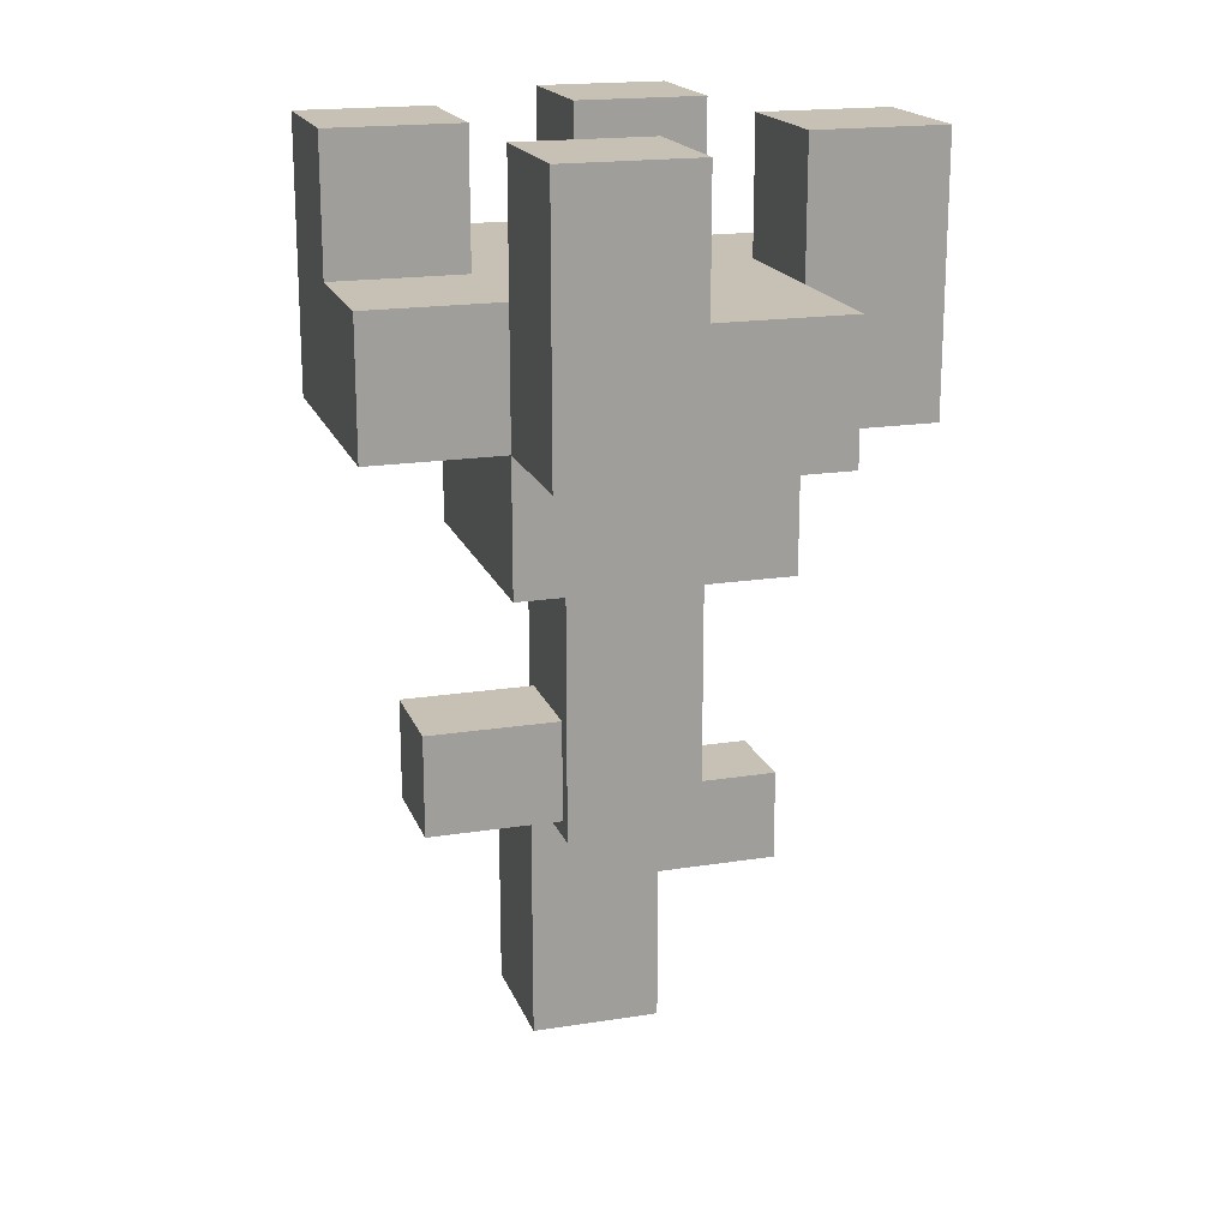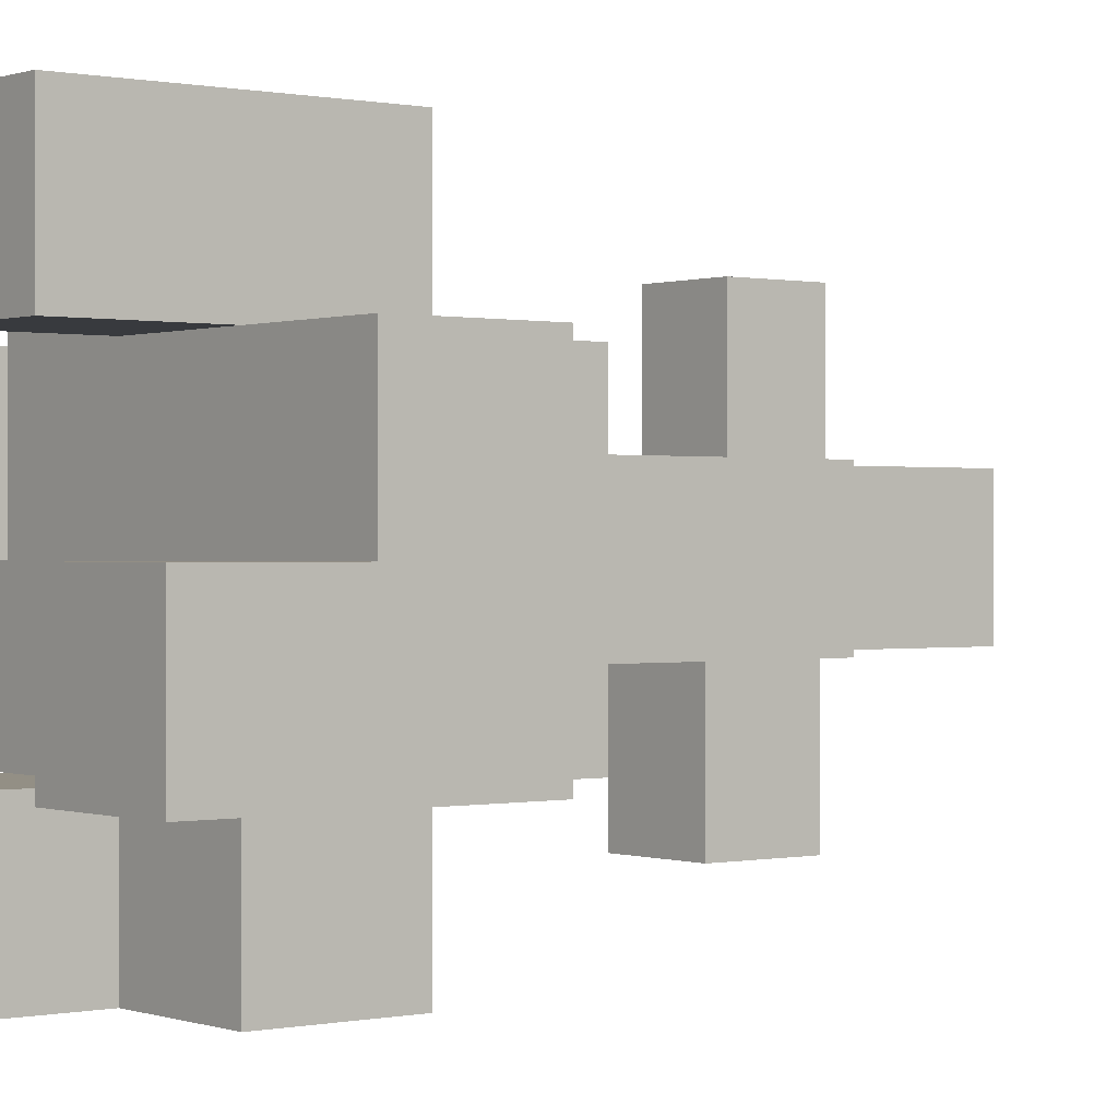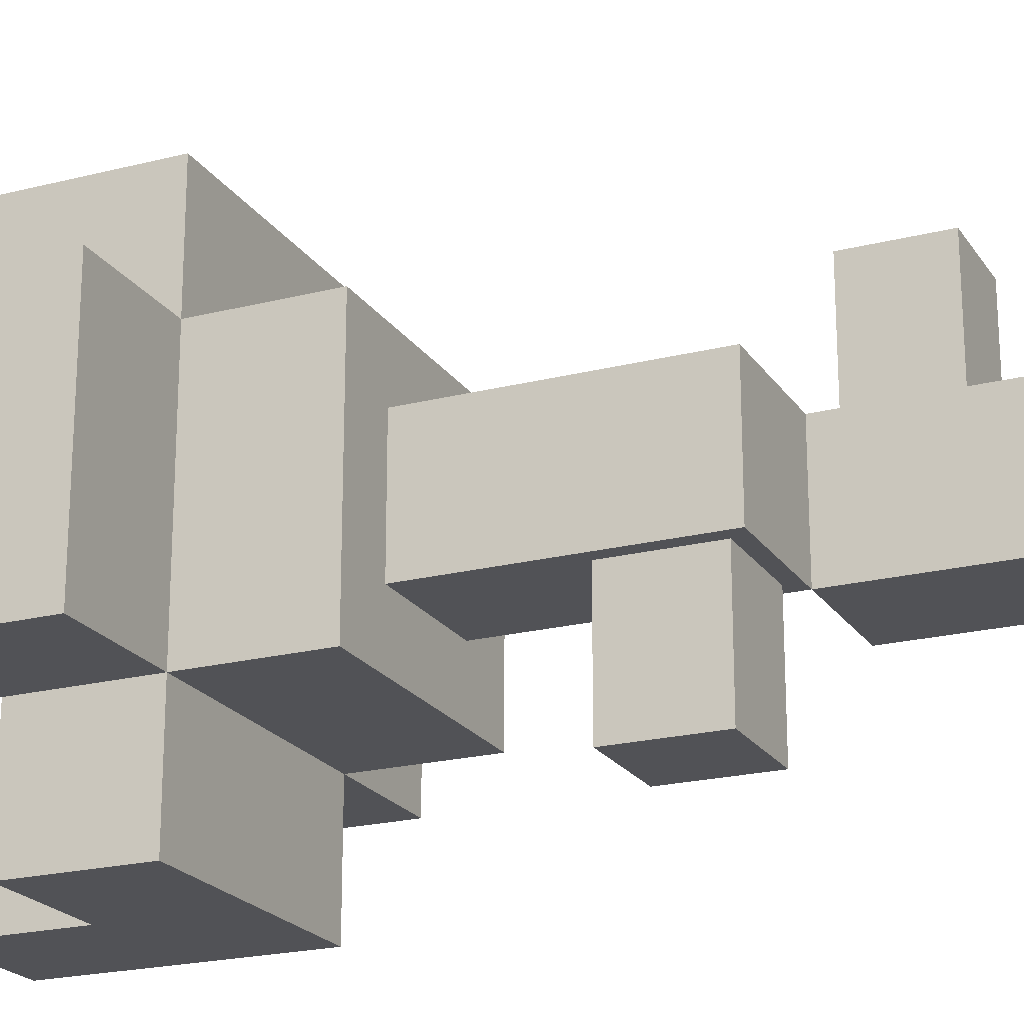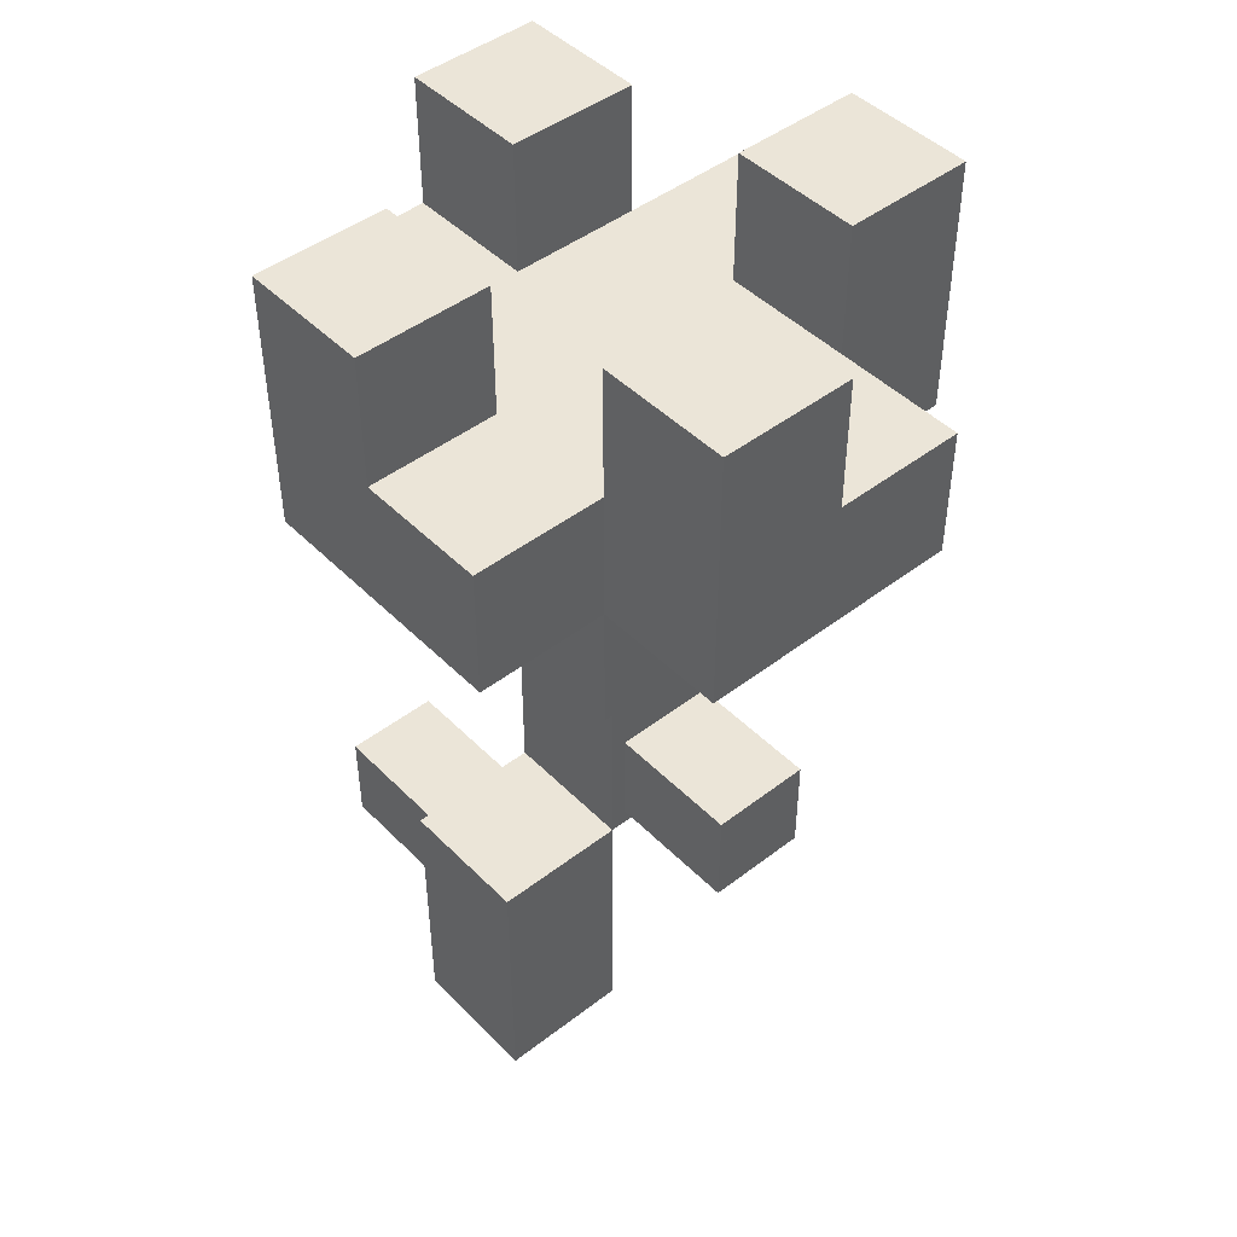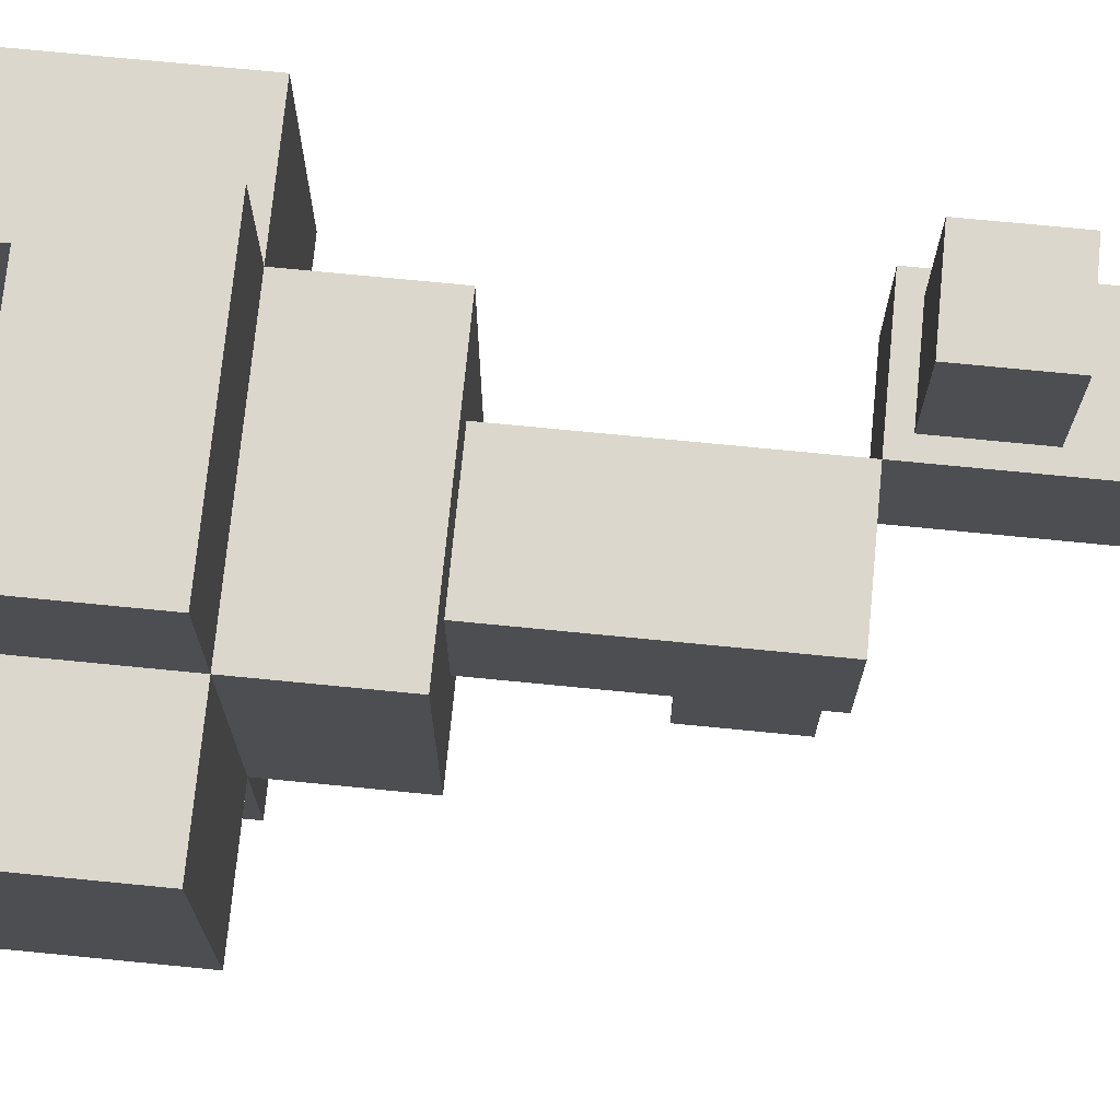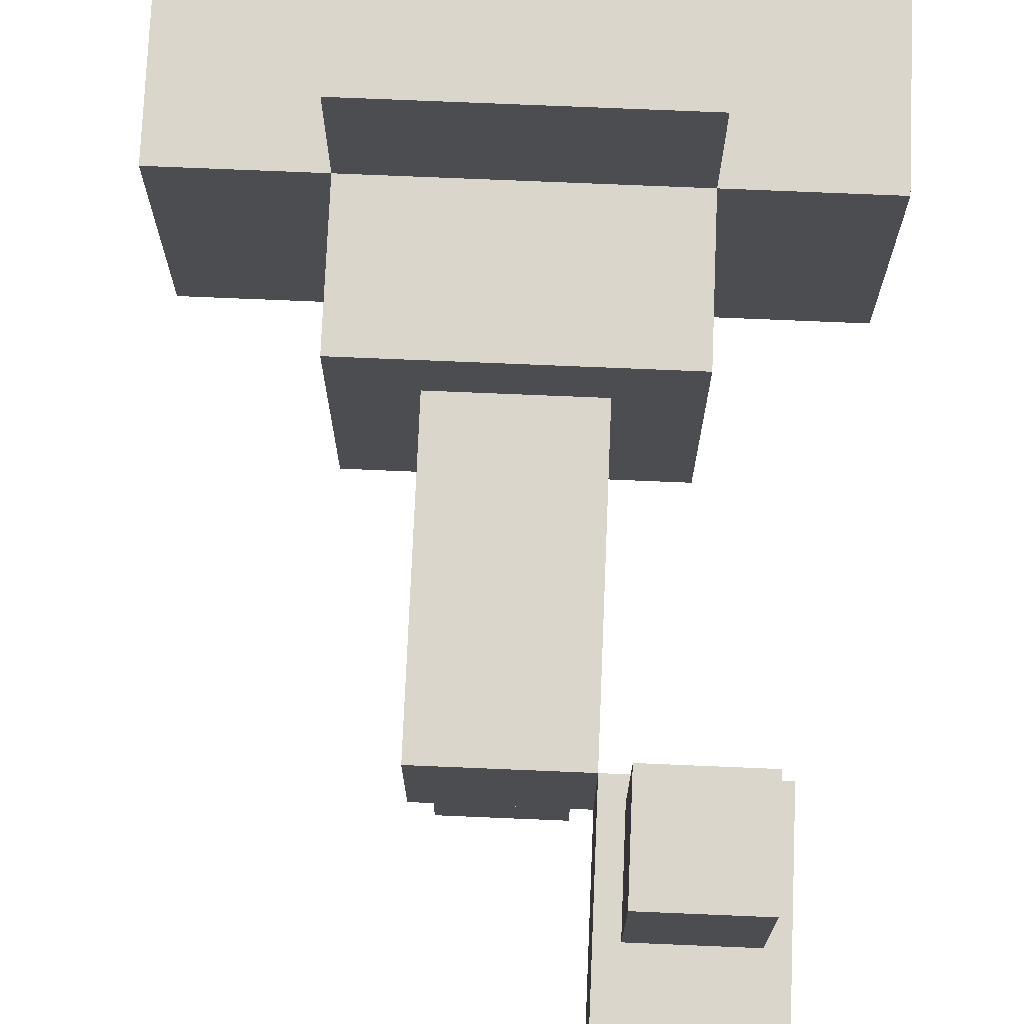
<metadata>
{"format":"obj","ext":"obj","renderer":"f3d","projection":"perspective","resolution":1024,"background":"white","views":[{"elev":18.5,"azim":-106.9,"up":"+Y"},{"elev":0.2,"azim":-128.2,"up":"+Z"},{"elev":-21.3,"azim":-65.6,"up":"+Z"},{"elev":46.0,"azim":138.6,"up":"+Y"},{"elev":73.0,"azim":-84.4,"up":"+Z"},{"elev":74.1,"azim":2.4,"up":"+Z"}]}
</metadata>
<code>
g Blue
v -0.1328 0.797 0.1328
v -1.863e-09 0.797 -1.08e-07
v -1.863e-09 0.797 0.1328
v -0.1328 0.797 0.2656
v -1.863e-09 0.797 0.2656
v -0.2656 0.797 -1.08e-07
v -1.863e-09 0.797 -0.1328
v 0.1328 0.797 -0.1328
v 0.1328 0.797 -1.08e-07
v -0.1328 0.797 -0.1328
v -0.2656 0.797 -0.1328
v -0.1328 0.797 -0.2657
v -0.2656 0.797 -0.2657
v -0.2656 0.797 0.1328
v -0.3985 0.797 0.1328
v -0.3985 0.797 -1.08e-07
v -0.2656 0.797 0.1328
v -0.2656 0.6641 0.2656
v -0.2656 0.6641 0.1328
v -0.2656 0.9298 0.2656
v -0.2656 0.9298 0.1328
v -1.863e-09 0.797 0.1328
v 0.1328 0.6641 0.1328
v -1.863e-09 0.6641 0.1328
v 0.1328 0.9298 0.1328
v -1.863e-09 0.9298 0.1328
v -0.2656 0.797 -0.1328
v -0.3985 0.6641 -0.1328
v -0.2656 0.6641 -0.1328
v -0.3985 0.9298 -0.1328
v -0.2656 0.9298 -0.1328
v -1.863e-09 0.797 -0.1328
v -1.863e-09 0.6641 -0.2657
v -1.863e-09 0.6641 -0.1328
v -1.863e-09 0.9298 -0.2657
v -1.863e-09 0.9298 -0.1328
v -1.863e-09 0.5313 -0.1328
v -0.2656 0.5313 -0.1328
v -0.2656 0.5313 0.1328
v -1.863e-09 0.5313 0.1328
v -0.2656 0.5313 0.1328
v -0.2656 0.6641 0.1328
v -1.863e-09 0.6641 0.1328
v -1.863e-09 0.5313 0.1328
v -0.06641 0.2656 -0.06641
v -0.06641 0.5313 -0.06641
v -0.1992 0.5313 -0.06641
v -0.1992 0.2656 -0.06641
v 0.06641 0 0.06641
v 0.06641 0.2656 0.06641
v 0.06641 0.2656 -0.06641
v 0.06641 0 -0.06641
v -0.06641 0.5313 -0.06641
v -0.06641 0.2656 -0.06641
v -0.06641 0.2656 0.06641
v -0.06641 0.5313 0.06641
v -0.1992 0.2656 0.06641
v -0.1992 0.5313 0.06641
v -0.06641 0.5313 0.06641
v -0.06641 0.2656 0.06641
v -0.2656 0.5313 -0.1328
v -0.2656 0.6641 -0.1328
v -0.2656 0.6641 0.1328
v -0.2656 0.5313 0.1328
v 0.06641 0.2656 0.06641
v 0.06641 0 0.06641
v -0.06641 0 0.06641
v -0.06641 0.2656 0.06641
v -1.863e-09 0.5313 -0.1328
v -1.863e-09 0.6641 -0.1328
v -0.2656 0.6641 -0.1328
v -0.2656 0.5313 -0.1328
v -1.863e-09 0.6641 0.1328
v -0.2656 0.6641 0.1328
v -0.2656 0.6641 0.2656
v -1.863e-09 0.6641 0.2656
v -0.2656 0.6641 -0.1328
v -0.3985 0.6641 -0.1328
v -0.3985 0.6641 0.1328
v -0.2656 0.6641 0.1328
v 0.1328 0.6641 -0.1328
v -1.863e-09 0.6641 -0.1328
v -1.863e-09 0.6641 0.1328
v 0.1328 0.6641 0.1328
v -1.863e-09 0.6641 -0.2657
v -0.2656 0.6641 -0.2657
v -0.2656 0.6641 -0.1328
v -1.863e-09 0.6641 -0.1328
v -0.06641 0 -0.06641
v -0.06641 0.2656 -0.06641
v -0.06641 0.2656 0.06641
v -0.06641 0 0.06641
v 0.06641 0 -0.06641
v 0.06641 0.2656 -0.06641
v -0.06641 0.2656 -0.06641
v -0.06641 0 -0.06641
v -1.863e-09 0.5313 0.1328
v -1.863e-09 0.6641 0.1328
v -1.863e-09 0.6641 -0.1328
v -1.863e-09 0.5313 -0.1328
v -0.1992 0.5313 0.06641
v -0.1992 0.2656 0.06641
v -0.1992 0.2656 -0.06641
v -0.1992 0.5313 -0.06641
v -1.863e-09 0.9298 0.1328
v -1.863e-09 0.797 0.1328
v -1.863e-09 0.797 -1.08e-07
v -1.863e-09 0.9298 -1.26e-07
v -0.2656 0.797 -1.08e-07
v -0.2656 0.9298 -1.26e-07
v -0.2656 0.9298 -0.1328
v -0.2656 0.797 -0.1328
v -0.1328 0.797 -0.2657
v -0.1328 0.9298 -0.2657
v -0.1328 0.9298 -0.1328
v -0.1328 0.797 -0.1328
v -1.863e-09 0.9298 -0.2657
v -1.863e-09 0.9298 -0.1328
v -0.1328 0.9298 -0.1328
v -0.1328 0.9298 -0.2657
v -0.1328 0.9298 0.1328
v -0.1328 0.9298 0.2656
v -0.2656 0.9298 0.2656
v -0.2656 0.9298 0.1328
v 0.1328 0.9298 -1.26e-07
v 0.1328 0.9298 0.1328
v -1.863e-09 0.9298 0.1328
v -1.863e-09 0.9298 -1.26e-07
v -0.3985 0.9298 -1.26e-07
v -0.3985 0.9298 -0.1328
v -0.2656 0.9298 -0.1328
v -0.2656 0.9298 -1.26e-07
v -0.04715 0.2464 0.1992
v -0.04715 0.2464 0.06641
v 0.04715 0.2464 0.06641
v 0.04715 0.2464 0.1992
v 0.1328 0.797 -1.08e-07
v 0.1328 0.9298 -1.26e-07
v -1.863e-09 0.9298 -1.26e-07
v -1.863e-09 0.797 -1.08e-07
v -0.3985 0.797 -1.08e-07
v -0.3985 0.9298 -1.26e-07
v -0.2656 0.9298 -1.26e-07
v -0.2656 0.797 -1.08e-07
v -0.1328 0.797 0.1328
v -0.1328 0.9298 0.1328
v -0.2656 0.9298 0.1328
v -0.2656 0.797 0.1328
v -1.863e-09 0.9298 -0.1328
v -1.863e-09 0.797 -0.1328
v -0.1328 0.797 -0.1328
v -0.1328 0.9298 -0.1328
v -0.1992 0.2656 0.06641
v -0.06641 0.2656 0.06641
v -0.06641 0.2656 -0.06641
v -0.1992 0.2656 -0.06641
v -0.1833 0.2816 -0.1992
v -0.1833 0.2816 -0.06641
v -0.08235 0.2816 -0.06641
v -0.08235 0.2816 -0.1992
v -0.08235 0.3825 -0.1992
v -0.08235 0.3825 -0.06641
v -0.1833 0.3825 -0.06641
v -0.1833 0.3825 -0.1992
v -1.863e-09 0.797 -0.1328
v -1.863e-09 0.6641 -0.1328
v 0.1328 0.6641 -0.1328
v 0.1328 0.797 -0.1328
v 0.06641 0.2656 -0.06641
v 0.06641 0.2656 0.06641
v -0.06641 0.2656 0.06641
v -0.06641 0.2656 -0.06641
v -0.3985 0.6641 0.1328
v -0.3985 0.797 0.1328
v -0.2656 0.797 0.1328
v -0.2656 0.6641 0.1328
v -1.863e-09 0.6641 0.2656
v -1.863e-09 0.797 0.2656
v -1.863e-09 0.797 0.1328
v -1.863e-09 0.6641 0.1328
v 0.04715 0.1521 0.1992
v 0.04715 0.1521 0.06641
v -0.04715 0.1521 0.06641
v -0.04715 0.1521 0.1992
v -0.1328 0.797 0.2656
v -0.1328 0.9298 0.2656
v -0.1328 0.9298 0.1328
v -0.1328 0.797 0.1328
v -0.2656 0.797 -0.1328
v -0.2656 0.6641 -0.1328
v -0.2656 0.6641 -0.2657
v -0.2656 0.797 -0.2657
v -0.1833 0.3825 -0.1992
v -0.1833 0.3825 -0.06641
v -0.1833 0.2816 -0.06641
v -0.1833 0.2816 -0.1992
v 0.04715 0.2464 0.1992
v 0.04715 0.1521 0.1992
v -0.04715 0.1521 0.1992
v -0.04715 0.2464 0.1992
v -0.04715 0.2464 0.1992
v -0.04715 0.1521 0.1992
v -0.04715 0.1521 0.06641
v -0.04715 0.2464 0.06641
v -0.1833 0.2816 -0.1992
v -0.08235 0.2816 -0.1992
v -0.08235 0.3825 -0.1992
v -0.1833 0.3825 -0.1992
v -0.08235 0.2816 -0.1992
v -0.08235 0.2816 -0.06641
v -0.08235 0.3825 -0.06641
v -0.08235 0.3825 -0.1992
v 0.04715 0.2464 0.1992
v 0.04715 0.2464 0.06641
v 0.04715 0.1521 0.06641
v 0.04715 0.1521 0.1992
v -0.2656 0.6641 0.2656
v -0.2656 0.9298 0.2656
v -0.1328 0.9298 0.2656
v -0.1328 0.797 0.2656
v -1.863e-09 0.797 0.2656
v -1.863e-09 0.6641 0.2656
v -0.1328 0.9298 -0.2657
v -0.1328 0.797 -0.2657
v -1.863e-09 0.6641 -0.2657
v -1.863e-09 0.9298 -0.2657
v -0.2656 0.6641 -0.2657
v -0.2656 0.797 -0.2657
v 0.1328 0.6641 0.1328
v 0.1328 0.9298 0.1328
v 0.1328 0.9298 -1.26e-07
v 0.1328 0.797 -1.08e-07
v 0.1328 0.797 -0.1328
v 0.1328 0.6641 -0.1328
v -0.3985 0.9298 -1.26e-07
v -0.3985 0.797 -1.08e-07
v -0.3985 0.6641 -0.1328
v -0.3985 0.9298 -0.1328
v -0.3985 0.6641 0.1328
v -0.3985 0.797 0.1328
g Blue_0
f 3 2 1
f 3 1 4
f 5 3 4
f 1 2 6
f 6 2 7
f 8 7 2
f 9 8 2
f 10 6 7
f 10 11 6
f 11 10 12
f 13 11 12
f 14 1 6
f 15 14 6
f 16 15 6
f 19 18 17
f 17 18 20
f 21 17 20
f 24 23 22
f 22 23 25
f 26 22 25
f 29 28 27
f 27 28 30
f 31 27 30
f 34 33 32
f 32 33 35
f 36 32 35
f 39 38 37
f 40 39 37
f 43 42 41
f 44 43 41
f 47 46 45
f 48 47 45
f 51 50 49
f 52 51 49
f 55 54 53
f 56 55 53
f 59 58 57
f 60 59 57
f 63 62 61
f 64 63 61
f 67 66 65
f 68 67 65
f 71 70 69
f 72 71 69
f 75 74 73
f 76 75 73
f 79 78 77
f 80 79 77
f 83 82 81
f 84 83 81
f 87 86 85
f 88 87 85
f 91 90 89
f 92 91 89
f 95 94 93
f 96 95 93
f 99 98 97
f 100 99 97
f 103 102 101
f 104 103 101
f 107 106 105
f 108 107 105
f 111 110 109
f 112 111 109
f 115 114 113
f 116 115 113
f 119 118 117
f 120 119 117
f 123 122 121
f 124 123 121
f 127 126 125
f 128 127 125
f 131 130 129
f 132 131 129
f 135 134 133
f 136 135 133
f 139 138 137
f 140 139 137
f 143 142 141
f 144 143 141
f 147 146 145
f 148 147 145
f 151 150 149
f 152 151 149
f 155 154 153
f 156 155 153
f 159 158 157
f 160 159 157
f 163 162 161
f 164 163 161
f 167 166 165
f 168 167 165
f 171 170 169
f 172 171 169
f 175 174 173
f 176 175 173
f 179 178 177
f 180 179 177
f 183 182 181
f 184 183 181
f 187 186 185
f 188 187 185
f 191 190 189
f 192 191 189
f 195 194 193
f 196 195 193
f 199 198 197
f 200 199 197
f 203 202 201
f 204 203 201
f 207 206 205
f 208 207 205
f 211 210 209
f 212 211 209
f 215 214 213
f 216 215 213
f 219 218 217
f 220 219 217
f 220 217 221
f 217 222 221
f 225 224 223
f 226 225 223
f 224 225 227
f 228 224 227
f 231 230 229
f 232 231 229
f 232 229 233
f 229 234 233
f 237 236 235
f 238 237 235
f 236 237 239
f 240 236 239

</code>
